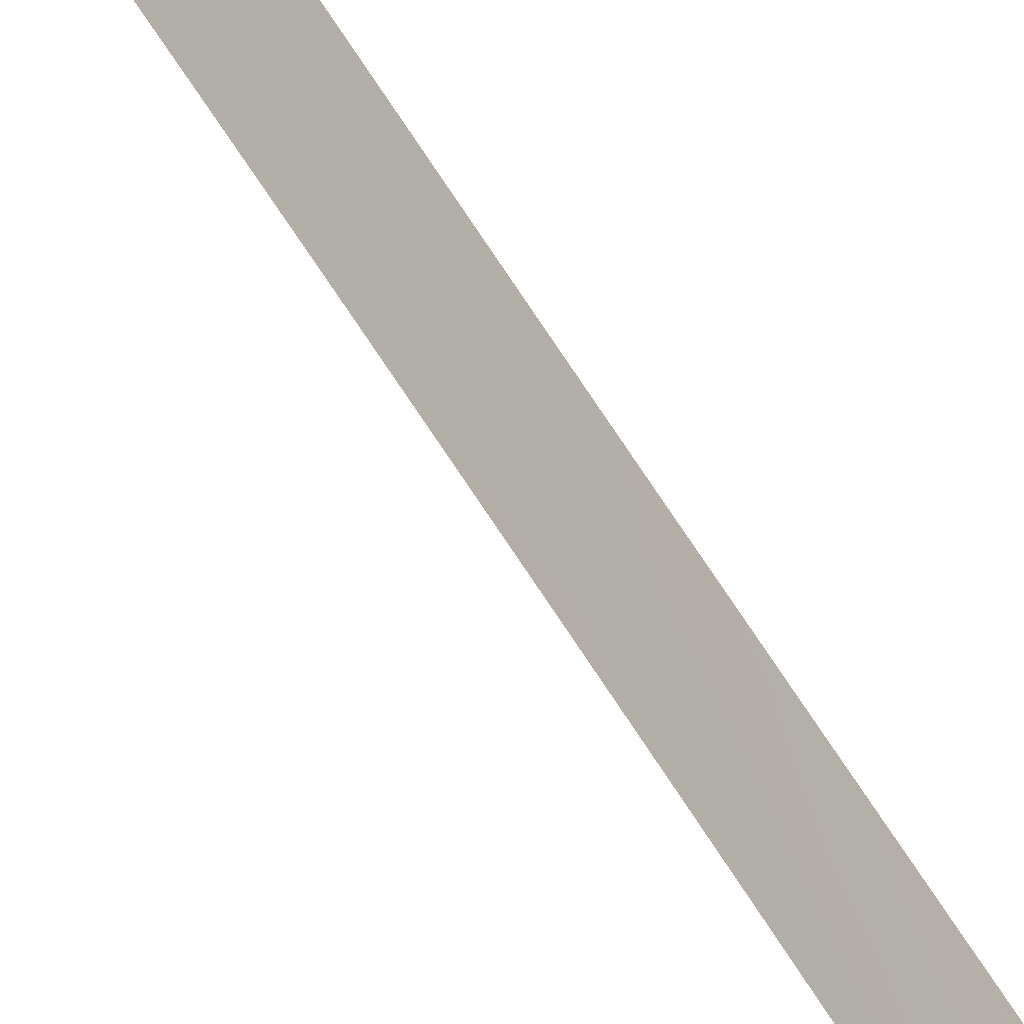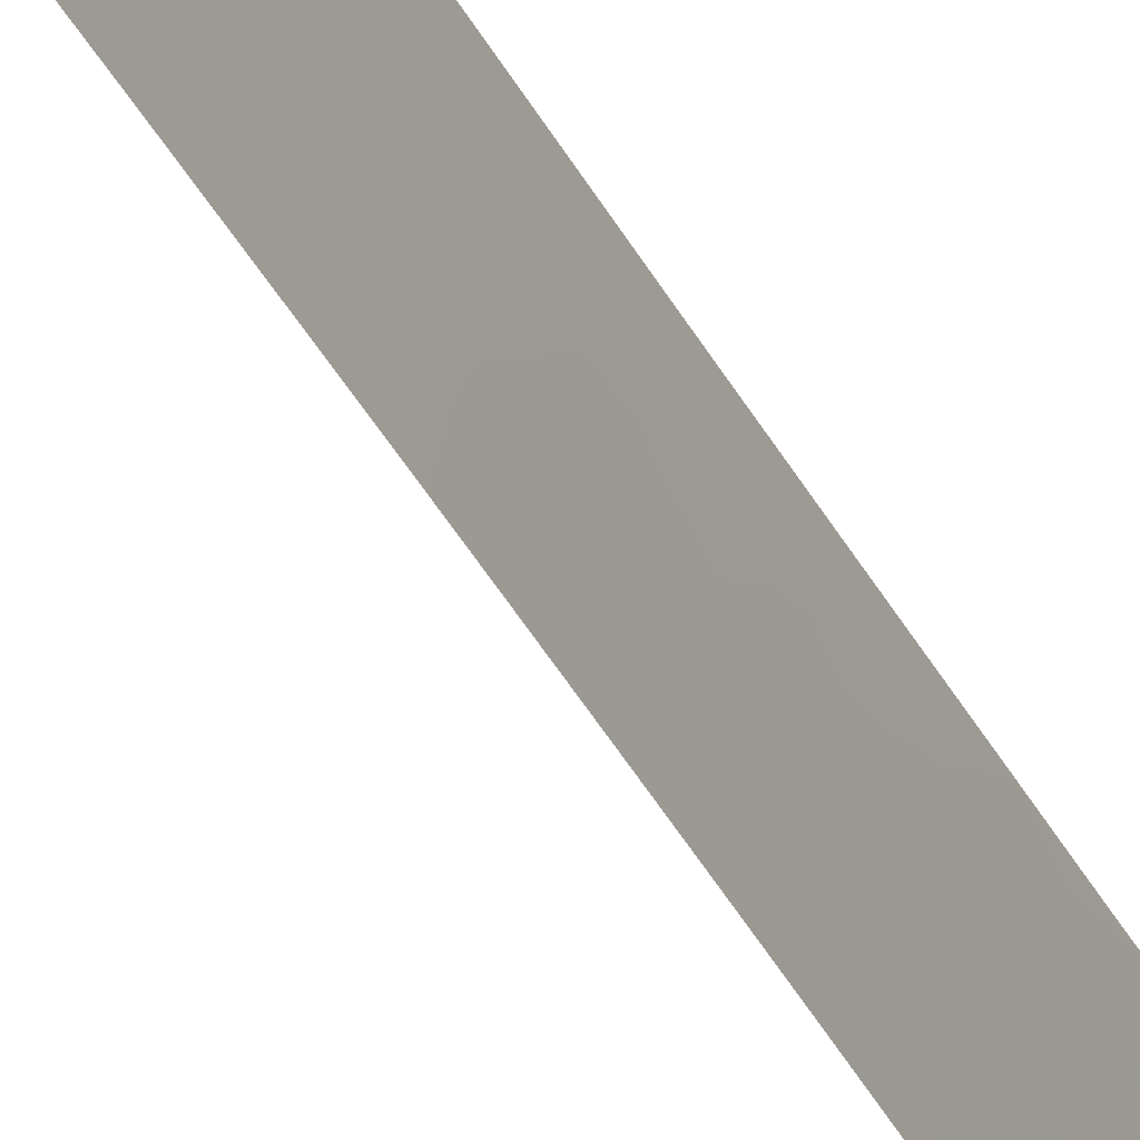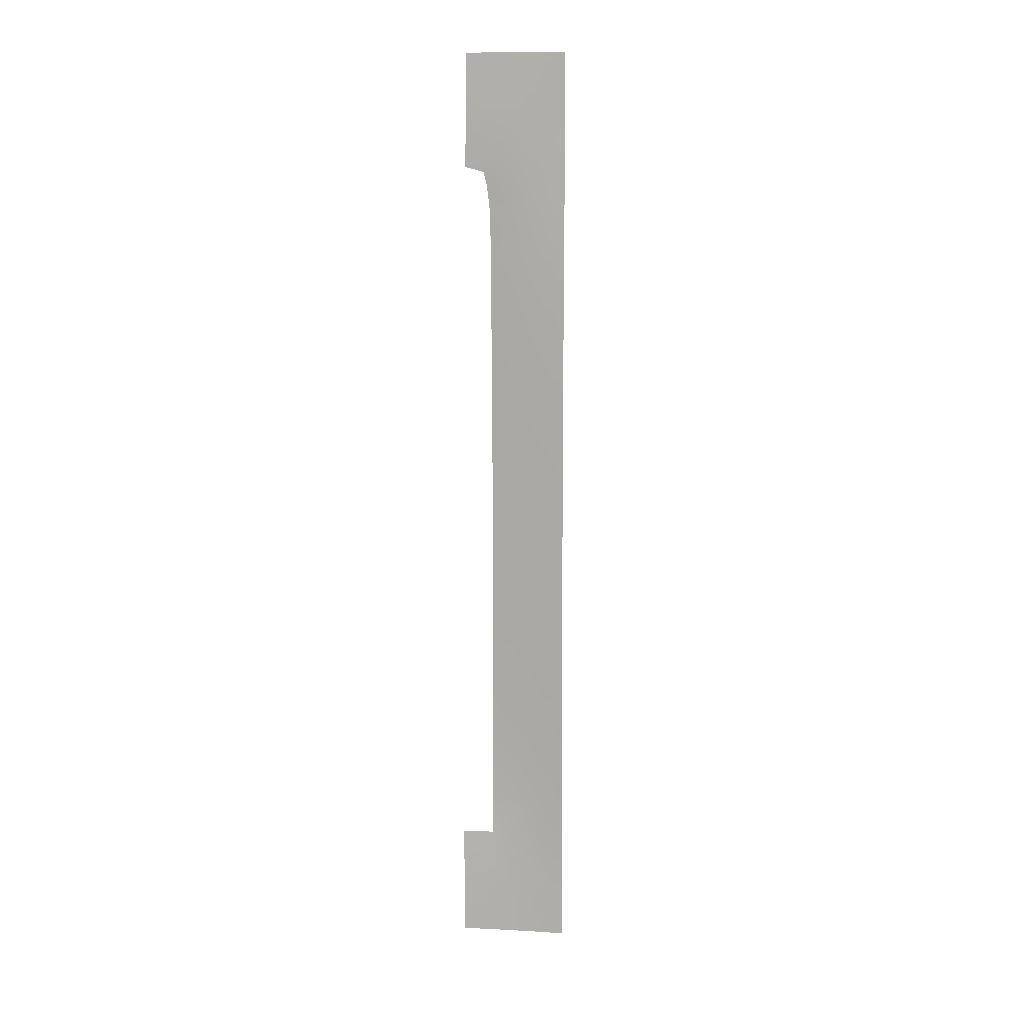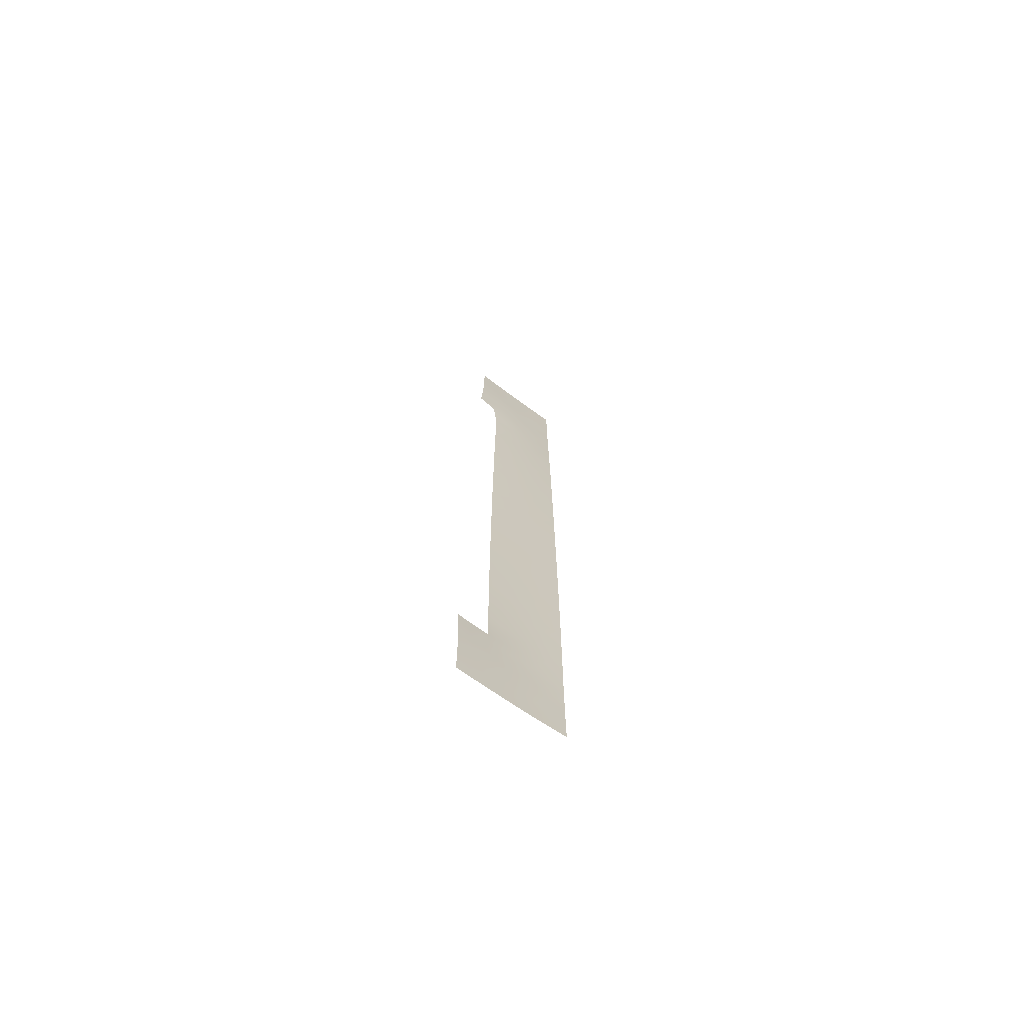
<metadata>
{"format":"obj","ext":"obj","renderer":"f3d","projection":"perspective","resolution":1024,"background":"white","views":[{"elev":-69.7,"azim":33.1,"up":"+Z"},{"elev":-38.5,"azim":25.0,"up":"+Z"},{"elev":10.3,"azim":-69.1,"up":"+Y"},{"elev":-71.4,"azim":-111.5,"up":"+Y"}]}
</metadata>
<code>
v -111.3 48.3 100
v -112.7 34.71 93.38
v -111.4 30.4 100
v -114 42.15 89.59
v -112.3 8.551 93.63
v -111 -50 100
v -112.7 21.53 92
v -112.7 -42.13 91.99
v -112.6 -50 92.64
v -113.2 -50 90.32
v -112.3 36.68 95.67
v -111.7 -15.87 97.13
v -111.4 5.047 100
v -111.4 11.69 100
v -112 14.08 96.26
v -114 50 89.68
v -112.6 16.09 92
v -112.3 17.65 93.95
v -112.2 45.97 96.3
v -112.7 -39.59 91.99
v -112.4 1.435 92
v -111.7 0.295 98.11
v -112 -4.405 95.24
v -112.4 -26.55 92
v -112.5 9.894 92
v -111.7 -36.23 96.3
v -111 -39.17 100
v -112.1 -46.63 94.94
v -112 50 97.23
v -112.4 50 95.75
v -111.4 17.99 100
v -112.2 38.57 96.22
v -111.8 12.61 97.1
v -111.7 47.39 98.19
v -111.8 22.38 97.53
v -111.7 23.87 98.37
v -112.4 -32.54 92
v -112.3 -14.99 92
v -112.6 -37.99 92
v -112.1 43.85 96.78
v -111.7 41.13 98.43
v -111.3 -21.37 100
v -111.3 50 100
v -112.4 -24.3 92
v -111.4 14.11 100
v -111.4 -11.2 100
v -111.2 -46.59 98.8
v -112.8 27.73 92
v -111.6 -7.046 98.51
v -111 -44.79 100
v -111.5 -24.02 98.06
v -112.5 -46.35 92.95
v -112.1 29.23 96.19
v -112.3 -20.72 92
v -111.3 45.94 100
v -112.5 28.74 93.96
v -112.1 2.402 94.56
v -112 -19.41 94.67
v -111.2 -30.17 100
v -111.9 -0.2711 96.03
v -111.8 -12.07 96.07
v -111.4 28.04 100
v -111.7 -19.37 96.66
v -111.9 25.57 97.19
v -111.4 2.885 100
v -111.8 -5.719 96.89
v -111.3 43.71 100
v -112 -50 95.18
v -111.1 -37.37 100
v -112.4 -3.926 92
v -113.5 -38 88.74
v -113.6 -50 88.88
v -111.4 23.95 100
v -113.3 37.46 91.36
v -111.4 22.14 100
v -113.9 37.98 89.45
v -113.1 -45.8 90.74
v -111.6 6.662 98.69
v -112 -25.16 94.67
v -112.2 -35.89 93.97
v -111.7 38.92 98.25
v -111.6 -22.09 97.86
v -111.8 27.55 97.7
v -111.6 -2.869 98.71
v -112.6 44.54 94.8
v -112.1 22.71 95.54
v -112.1 -39.52 94.43
v -111.8 -48.39 96
v -111.7 2.266 98.14
v -112.4 20.98 93.85
v -113 33.44 91.95
v -114 43.83 89.64
v -113.7 44.36 90.88
v -111 -48.42 100
v -112.7 -44.27 92.27
v -113.6 -46.81 88.88
v -111.4 -13.54 100
v -112 -42.82 95.07
v -111.7 19.19 98.48
v -112.4 -28.81 92
v -111.6 10.27 98.58
v -113.7 48.01 90.91
v -114 48.69 89.68
v -112.4 15.91 93.2
v -111.3 32.77 100
v -111.6 31.47 98.7
v -113.1 35.94 91.7
v -112.7 36.4 93.76
v -111.4 0.9601 100
v -111.8 -40.96 95.81
v -112.5 7.705 92
v -111.4 7.123 100
v -113.6 -44.37 88.86
v -113.2 -43.28 90.39
v -111 -41 100
v -112.2 -44.71 94.18
v -112.8 25.36 92
v -112.2 6.449 93.87
v -112.4 -31.3 92
v -112.1 15.92 95.14
v -112.3 -16.98 92
v -111.3 35.29 100
v -112.2 -33.79 93.82
v -112.4 -0.4166 92
v -113 39.68 93.09
v -112.4 -43 93.48
v -113 50 93.59
v -112.1 -23.36 93.85
v -113.5 50 91.45
v -113.2 48.34 92.52
v -112.5 24.74 93.36
v -112.3 -13.54 92
v -111 -46.19 100
v -111.4 -44.67 98
v -112.2 -15.87 93.4
v -111.8 -7.965 96.73
v -111.6 -9.327 98.32
v -111.8 -10.16 96.5
v -111.2 -32.95 100
v -111 -42.93 100
v -111.2 -42.88 98.88
v -112.2 19.39 94.89
v -112.3 -11.06 92
v -112.2 -9.879 93.44
v -111.6 16.05 98.92
v -111.8 15.89 97.16
v -111.5 -26.15 98.08
v -111.3 -19.65 100
v -114 40.33 89.53
v -111.9 1.534 96.26
v -111.7 -29.22 96.58
v -111.9 -2.206 95.68
v -111.3 -22.51 100
v -111.8 -44.69 96.03
v -111.9 -37.82 95.44
v -111.7 45.2 98.34
v -112.4 2.964 92
v -112.3 3.359 93.17
v -111.7 -3.493 97.16
v -111.4 26.35 100
v -111.6 25.95 98.89
v -112.7 31.66 93.13
v -112 -8.846 94.98
v -114 46.44 89.67
v -112.2 24.82 95.31
v -112 -10.64 95.05
v -112.4 5.243 92
v -111.5 -30.73 98.09
v -113.4 42.76 91.89
v -112.8 46.67 93.98
v -111.3 -15.81 100
v -111.4 9.452 100
v -112.1 12.11 95.25
v -111.3 -39.39 98.8
v -111.6 -17.73 97.89
v -112.3 -18.95 92
v -112.2 -19.11 92.96
v -112.3 -8.452 92
v -112.2 -7.642 93.49
v -111.3 -17.91 100
v -112.5 -34.26 92
v -112.2 -25.32 93.14
v -111.4 -8.674 100
v -111.6 8.33 98.64
v -111.6 -11 97.82
v -111.3 40.46 100
v -112.1 -32.08 93.98
v -112.6 17.68 92
v -112.9 30.89 92
v -111.4 19.97 100
v -111.7 5.461 97.67
v -111.3 -25.13 100
v -111.2 -27.66 100
v -111.3 42.14 100
v -111.7 42.99 98.5
v -112.5 33.03 94.17
v -112.1 33.01 96.1
v -113.5 -42.04 88.82
v -113.5 -39.72 88.77
v -113.2 -39.28 90.01
v -113.6 -49.01 88.88
v -112.7 23.05 92
v -111.8 -14.11 96.73
v -112.1 40.45 96.68
v -111.4 -6.102 100
v -111.4 -36.11 98.3
v -111.6 -34.63 97.21
v -111.3 37.86 100
v -111.6 34.97 98.61
v -112.2 14.06 94.2
v -111.1 -35.52 100
v -111.4 -1.576 100
v -111.7 -1.569 97.65
v -111.4 16.54 100
v -112.6 19.56 92
v -112.4 -2.25 92
v -111.6 -12.67 98.29
v -112.1 4.44 94.32
v -112.3 -5.996 92
v -111.7 -25.03 96.46
v -112.5 11.65 92
v -112.6 13.99 92
v -111.4 -3.825 100
v -111.6 -4.734 98.58
v -113.4 40.87 91.45
v -113.2 -47.86 90.17
v -112.9 43.17 93.62
v -111.8 -31.22 96
v -113.2 -40.9 90.08
v -111.4 -48.41 98.14
v -112 42.12 97.14
v -111.6 -46.59 96.91
v -112.5 40.15 94.85
v -112.2 -21.13 93.44
v -112.8 48.61 94.28
v -111.2 -31.08 100
v -111.4 -29.36 98.58
v -112.9 -38 90.9
v -111.7 20.71 98.12
v -111.5 -50 97.44
v -111.7 17.7 97.91
v -111.9 -13.6 95.25
v -111.9 -15.52 95.11
v -112.6 38.21 94.39
v -111.5 -32.5 98.15
v -111.8 -17.57 95.88
v -111.8 33.05 97.93
v -112.3 47.96 95.81
v -112 34.92 96.87
v -112.4 34.84 95.02
v -112.9 41.5 93.36
v -112.3 -48.34 93.84
v -111.9 19.27 96.83
v -111.8 7.297 97.19
v -111.6 -42.72 96.99
v -112.5 -36.28 92
v -112.2 27.09 95.68
v -111.5 -37.85 97.61
v -112.3 12.4 93.38
v -113.4 46.44 91.71
v -112 48.98 97.11
v -111.6 48.95 98.65
v -112 17.67 95.92
v -112.1 -12.14 93.88
v -112.1 9.861 95.24
v -111.6 50 98.86
v -112.2 -5.356 93.61
v -111.6 -39.52 96.77
v -111.8 36.84 98.03
v -111.5 -14.66 98.61
v -111.8 -23.36 95.97
v -111.8 9.125 97.01
v -111.9 10.96 96.91
v -112 5.898 95.79
v -112.3 -22.44 92
v -112 7.869 95.43
v -112.8 29 92
v -112.4 23.08 93.68
v -111.9 31.2 97.03
v -112.1 -26.92 93.8
v -111.6 12.19 98.53
v -112.3 31.16 95.11
v -111.6 3.874 98.38
v -111.7 14.08 98.16
v -112 21.02 96.13
v -111.8 -26.99 95.98
v -111.5 -16.33 98.82
v -111.3 -34.43 98.81
v -112.3 1.642 92.99
v -111.9 3.718 96.34
v -111.5 -27.96 97.83
v -111.9 -34.79 95.4
v -112.5 19.07 93.19
v -112.4 -37.94 93.26
v -111.8 -33.19 95.81
v -113.1 44.63 92.78
v -111.5 -19.48 98.69
v -112.2 -28.7 93.02
v -112.1 -14.23 93.63
v -112.8 -48.05 91.81
v -112.1 0.5596 94.3
v -112.1 -1.2 94
v -112.1 -17.42 94.03
v -112.4 42.24 95.32
v -111.7 29.57 98.29
v -112.3 -41.14 93.78
v -113.4 39.09 91.31
v -111.6 -20.71 97.77
v -112.2 -3.069 93.76
v -112.3 10.65 93.6
v -111.9 -21.37 95.6
v -113 37.81 92.59
v -112 -6.704 95.2
v -111.4 -41.09 97.92
v -112.5 26.48 93.75
v -111.9 23.86 96.82
v -112.2 -30.25 93.37
v -112 -29.15 94.95
v -112.5 29.94 94
f 129 102 103
f 115 140 141
f 117 48 315
f 43 1 262
f 65 283 13
f 317 298 318
f 159 23 152
f 116 126 98
f 180 287 171
f 14 172 101
f 180 148 297
f 186 81 41
f 188 18 104
f 201 10 72
f 61 185 217
f 310 221 259
f 22 212 213
f 221 222 259
f 258 155 26
f 163 136 138
f 284 146 145
f 59 236 168
f 200 238 20
f 15 120 146
f 19 170 248
f 204 233 304
f 12 175 246
f 246 63 58
f 272 184 254
f 66 224 49
f 195 231 40
f 252 52 28
f 300 226 77
f 93 296 169
f 312 74 307
f 268 110 87
f 258 206 69
f 34 248 261
f 177 121 303
f 84 224 159
f 263 120 18
f 15 33 173
f 258 174 268
f 253 99 241
f 126 306 98
f 81 269 32
f 209 249 269
f 12 270 287
f 60 22 213
f 163 144 179
f 239 99 253
f 281 273 33
f 44 275 128
f 242 264 61
f 274 191 290
f 173 273 265
f 5 276 118
f 91 107 2
f 93 4 92
f 169 225 4
f 92 164 93
f 6 240 230
f 230 94 6
f 96 113 77
f 226 96 77
f 97 171 270
f 239 190 99
f 89 283 65
f 100 24 298
f 16 129 103
f 105 3 106
f 107 74 312
f 109 212 22
f 111 25 5
f 112 13 78
f 113 198 114
f 174 115 314
f 95 116 52
f 52 116 28
f 308 63 297
f 119 100 317
f 37 119 187
f 119 317 187
f 121 38 135
f 122 105 209
f 124 21 289
f 145 45 284
f 127 30 235
f 129 127 130
f 132 143 264
f 46 97 217
f 133 94 47
f 50 47 134
f 137 138 136
f 50 133 47
f 141 50 134
f 141 140 50
f 181 123 80
f 252 9 300
f 143 178 144
f 31 145 241
f 145 146 241
f 51 147 220
f 148 42 297
f 149 4 225
f 291 237 151
f 228 317 318
f 151 228 318
f 154 134 232
f 37 187 123
f 80 26 155
f 34 1 55
f 157 167 158
f 193 291 147
f 66 159 224
f 159 66 23
f 160 73 161
f 164 103 102
f 86 278 165
f 167 111 118
f 154 116 98
f 116 95 126
f 55 67 156
f 110 306 87
f 194 41 195
f 68 9 252
f 66 313 23
f 69 27 174
f 54 176 177
f 176 121 177
f 3 62 305
f 178 219 179
f 42 308 297
f 60 302 301
f 181 37 123
f 183 46 137
f 217 185 46
f 186 208 81
f 295 123 187
f 45 14 281
f 284 45 281
f 64 161 36
f 17 188 104
f 188 215 293
f 190 31 99
f 192 193 147
f 193 59 237
f 91 196 162
f 196 91 2
f 67 194 195
f 194 186 41
f 195 156 67
f 279 282 197
f 197 196 250
f 300 9 10
f 199 71 200
f 201 96 226
f 201 226 10
f 114 95 77
f 202 117 131
f 61 166 138
f 183 49 205
f 120 104 18
f 207 206 26
f 292 295 207
f 94 230 47
f 208 122 209
f 208 209 269
f 114 8 95
f 256 294 39
f 110 98 306
f 15 210 120
f 210 104 120
f 280 286 318
f 211 69 206
f 212 223 84
f 213 212 84
f 52 252 300
f 295 187 228
f 31 214 145
f 214 45 145
f 47 232 134
f 215 7 90
f 73 75 36
f 7 278 90
f 75 190 239
f 75 239 35
f 62 160 161
f 62 161 83
f 70 216 309
f 216 302 309
f 203 61 217
f 89 65 109
f 19 40 85
f 150 57 290
f 219 70 267
f 179 219 267
f 220 147 286
f 283 290 191
f 260 170 296
f 173 210 15
f 222 17 104
f 93 260 296
f 223 205 224
f 76 149 307
f 149 225 307
f 206 258 26
f 85 227 296
f 182 24 44
f 229 200 20
f 166 163 138
f 284 15 146
f 107 312 108
f 108 244 11
f 204 231 41
f 28 116 154
f 28 154 232
f 32 244 233
f 233 125 251
f 311 234 58
f 236 139 245
f 168 245 228
f 129 130 102
f 52 77 95
f 185 138 137
f 200 71 238
f 20 238 39
f 285 35 239
f 240 68 88
f 31 241 99
f 152 309 302
f 234 54 177
f 234 177 58
f 233 244 125
f 125 244 312
f 251 225 169
f 245 207 295
f 240 88 230
f 88 28 232
f 303 135 243
f 247 279 197
f 112 78 184
f 235 130 127
f 248 170 235
f 154 98 255
f 64 165 257
f 165 278 131
f 251 169 227
f 93 169 4
f 180 175 287
f 40 231 304
f 204 32 233
f 152 213 159
f 263 253 241
f 135 38 299
f 136 49 137
f 183 137 49
f 246 175 63
f 303 246 58
f 11 249 250
f 254 184 78
f 2 250 196
f 229 8 114
f 156 19 34
f 150 22 60
f 304 231 204
f 204 41 81
f 61 203 242
f 189 319 277
f 48 56 315
f 255 141 134
f 88 232 230
f 230 232 47
f 156 195 40
f 195 41 231
f 256 181 80
f 304 227 85
f 3 305 106
f 83 64 257
f 15 284 33
f 88 252 28
f 218 290 57
f 235 170 130
f 260 130 170
f 52 300 77
f 241 146 263
f 146 120 263
f 307 74 76
f 213 84 159
f 32 11 244
f 110 255 98
f 262 261 29
f 261 262 34
f 20 39 294
f 278 7 202
f 126 95 8
f 166 264 144
f 258 268 155
f 155 87 294
f 174 258 69
f 248 30 261
f 29 261 30
f 34 19 248
f 30 248 235
f 58 177 303
f 303 121 135
f 84 223 224
f 5 25 310
f 86 285 90
f 142 263 18
f 250 249 197
f 208 269 81
f 43 262 266
f 29 266 262
f 125 307 225
f 125 225 251
f 174 314 268
f 23 267 309
f 11 269 249
f 271 82 51
f 5 265 276
f 126 8 306
f 32 269 11
f 175 12 287
f 302 60 152
f 220 79 271
f 260 164 102
f 179 144 178
f 101 281 14
f 217 270 203
f 203 270 12
f 63 311 58
f 273 101 272
f 274 254 191
f 191 254 78
f 264 143 144
f 166 144 163
f 281 101 273
f 275 54 234
f 150 290 89
f 264 242 299
f 108 312 244
f 111 5 118
f 108 2 107
f 291 286 147
f 157 289 21
f 274 276 254
f 254 276 272
f 218 274 290
f 59 168 237
f 173 33 273
f 193 237 291
f 255 134 154
f 249 209 247
f 247 209 105
f 271 79 128
f 173 265 310
f 118 276 274
f 272 276 265
f 210 173 259
f 257 53 83
f 53 257 56
f 252 88 68
f 56 257 315
f 222 104 210
f 220 286 79
f 275 234 128
f 56 48 277
f 34 262 1
f 210 259 222
f 114 77 113
f 13 283 191
f 55 156 34
f 314 141 255
f 153 82 42
f 282 53 319
f 309 267 70
f 13 191 78
f 197 282 196
f 196 282 162
f 284 281 33
f 53 279 305
f 218 167 118
f 314 115 141
f 218 118 274
f 285 253 142
f 82 153 51
f 280 318 298
f 280 298 24
f 182 280 24
f 89 22 150
f 282 279 53
f 305 279 106
f 142 253 263
f 182 44 128
f 318 286 151
f 270 171 287
f 79 280 182
f 79 182 128
f 218 158 167
f 49 224 205
f 218 57 158
f 260 102 130
f 285 239 253
f 229 114 198
f 289 158 57
f 289 157 158
f 139 211 288
f 137 46 185
f 66 49 136
f 26 292 207
f 288 211 206
f 286 280 79
f 184 172 112
f 207 245 288
f 123 295 292
f 292 26 80
f 172 184 101
f 51 192 147
f 293 215 90
f 217 97 270
f 115 174 27
f 142 18 293
f 139 288 245
f 294 80 155
f 142 293 90
f 80 294 256
f 18 188 293
f 81 32 204
f 247 106 279
f 247 105 106
f 207 288 206
f 164 260 93
f 153 192 51
f 101 184 272
f 247 197 249
f 89 109 22
f 180 297 175
f 296 227 169
f 297 63 175
f 131 278 202
f 299 38 132
f 57 301 289
f 161 73 36
f 10 226 300
f 90 278 86
f 216 124 302
f 246 243 12
f 243 246 303
f 227 304 251
f 304 233 251
f 135 299 243
f 305 83 53
f 250 2 108
f 156 40 19
f 152 60 213
f 264 299 132
f 289 301 124
f 302 124 301
f 243 299 242
f 311 128 234
f 11 250 108
f 265 273 272
f 142 90 285
f 305 62 83
f 292 80 123
f 306 8 20
f 312 307 125
f 82 308 42
f 199 200 229
f 51 220 271
f 23 309 152
f 5 310 265
f 163 179 313
f 267 313 179
f 221 310 25
f 308 311 63
f 165 131 315
f 173 310 259
f 35 285 86
f 165 316 86
f 117 315 131
f 165 64 316
f 268 87 155
f 82 271 311
f 150 60 301
f 313 267 23
f 20 8 229
f 36 75 35
f 161 64 83
f 245 295 228
f 304 85 40
f 313 66 136
f 308 82 311
f 151 286 291
f 150 301 57
f 163 313 136
f 85 296 170
f 268 314 110
f 19 85 170
f 314 255 110
f 89 290 283
f 165 315 257
f 316 35 86
f 316 64 36
f 35 316 36
f 87 306 20
f 271 128 311
f 168 228 151
f 237 168 151
f 87 20 294
f 61 264 166
f 236 245 168
f 203 12 243
f 242 203 243
f 162 189 91
f 61 138 185
f 199 229 198
f 319 56 277
f 162 319 189
f 282 319 162
f 187 317 228
f 317 100 298
f 319 53 56

</code>
